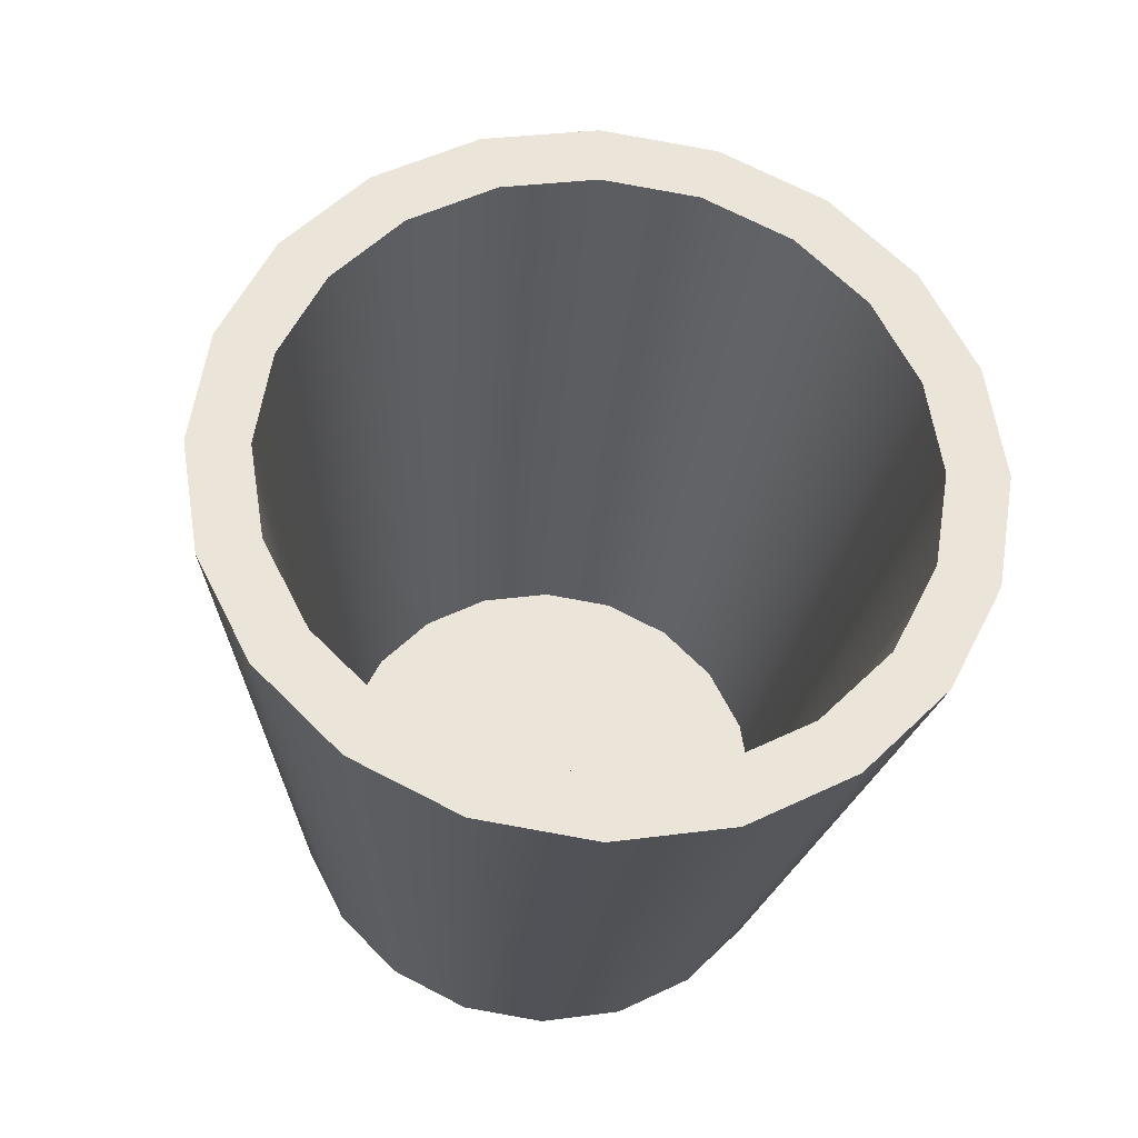
<metadata>
{"format":"obj","ext":"obj","renderer":"f3d","projection":"perspective","resolution":1024,"background":"white","views":[{"elev":-29.2,"azim":-4.7,"up":"+Z"}]}
</metadata>
<code>
o pCylinder1
v 0.2042 -0.04023 0.07846
v 0.1745 -0.04023 0.1366
v 0.2042 -0.04023 0.07846
v 0.1745 -0.04023 0.1366
v 0.1284 -0.04023 0.1828
v 0.1284 -0.04023 0.1828
v 0.07016 -0.04023 0.2125
v 0.07016 -0.04023 0.2125
v 0.005661 -0.04023 0.2227
v 0.005661 -0.04023 0.2227
v -0.05884 -0.04023 0.2125
v -0.05884 -0.04023 0.2125
v -0.117 -0.04023 0.1828
v -0.117 -0.04023 0.1828
v -0.1632 -0.04023 0.1366
v -0.1632 -0.04023 0.1366
v -0.1929 -0.04023 0.07846
v -0.1929 -0.04023 0.07846
v -0.2031 -0.04023 0.01395
v -0.2031 -0.04023 0.01395
v -0.1929 -0.04023 -0.05055
v -0.1929 -0.04023 -0.05055
v -0.1632 -0.04023 -0.1087
v -0.1632 -0.04023 -0.1087
v -0.117 -0.04023 -0.1549
v -0.117 -0.04023 -0.1549
v -0.05884 -0.04023 -0.1846
v -0.05884 -0.04023 -0.1846
v 0.005661 -0.04023 -0.1948
v 0.005661 -0.04023 -0.1948
v 0.07016 -0.04023 -0.1846
v 0.07016 -0.04023 -0.1846
v 0.1284 -0.04023 -0.1549
v 0.1284 -0.04023 -0.1549
v 0.1745 -0.04023 -0.1087
v 0.1745 -0.04023 -0.1087
v 0.2042 -0.04023 -0.05055
v 0.2042 -0.04023 -0.05055
v 0.2144 -0.04023 0.01395
v 0.2144 -0.04023 0.01395
v 0.005661 -0.04023 0.01395
v 0.005661 -0.04023 0.01395
f 1 2 3
f 4 5 2
f 6 7 5
f 8 9 7
f 10 11 9
f 12 13 11
f 14 15 13
f 16 17 15
f 18 19 17
f 20 21 19
f 22 23 21
f 24 25 23
f 26 27 25
f 28 29 27
f 30 31 29
f 32 33 31
f 34 35 33
f 36 37 35
f 38 39 37
f 40 3 39
f 4 1 41
f 6 4 41
f 8 6 41
f 10 8 41
f 12 10 41
f 14 12 41
f 16 14 41
f 18 16 41
f 20 18 41
f 22 20 41
f 24 22 41
f 26 24 41
f 28 26 41
f 30 28 41
f 32 30 41
f 34 32 41
f 36 34 41
f 38 36 41
f 40 38 41
f 1 40 41
f 3 2 42
f 2 5 42
f 5 7 42
f 7 9 42
f 9 11 42
f 11 13 42
f 13 15 42
f 15 17 42
f 17 19 42
f 19 21 42
f 21 23 42
f 23 25 42
f 25 27 42
f 27 29 42
f 29 31 42
f 31 33 42
f 33 35 42
f 35 37 42
f 37 39 42
f 39 3 42
f 1 4 2
f 4 6 5
f 6 8 7
f 8 10 9
f 10 12 11
f 12 14 13
f 14 16 15
f 16 18 17
f 18 20 19
f 20 22 21
f 22 24 23
f 24 26 25
f 26 28 27
f 28 30 29
f 30 32 31
f 32 34 33
f 34 36 35
f 36 38 37
f 38 40 39
f 40 1 3
o polySurface2_polySurface1
v 0.1947 -0.006638 0.01366
v 0.251 -0.6059 0.09347
v 0.1855 -0.006638 0.07219
v 0.1586 -0.006638 0.125
v 0.2143 -0.6059 0.1655
v 0.1167 -0.006638 0.1669
v 0.1571 -0.6059 0.2226
v 0.08513 -0.6059 0.2593
v 0.06385 -0.006638 0.1938
v 0.00532 -0.6059 0.2719
v 0.00532 -0.006638 0.2031
v -0.07449 -0.6059 0.2593
v -0.05321 -0.006638 0.1938
v -0.1465 -0.6059 0.2226
v -0.106 -0.006638 0.1669
v -0.2036 -0.6059 0.1655
v -0.1479 -0.006638 0.125
v -0.2403 -0.6059 0.09347
v -0.1748 -0.006638 0.07219
v -0.1841 -0.006638 0.01366
v -0.253 -0.6059 0.01366
v -0.2403 -0.6059 -0.06615
v -0.1748 -0.006638 -0.04487
v -0.2036 -0.6059 -0.1382
v -0.1479 -0.006638 -0.09767
v -0.106 -0.006638 -0.1396
v -0.1465 -0.6059 -0.1953
v -0.07449 -0.6059 -0.232
v -0.05321 -0.006638 -0.1665
v 0.00532 -0.6059 -0.2446
v 0.00532 -0.006638 -0.1758
v 0.08513 -0.6059 -0.232
v 0.06385 -0.006638 -0.1665
v 0.1571 -0.6059 -0.1953
v 0.1167 -0.006638 -0.1396
v 0.2143 -0.6059 -0.1382
v 0.1586 -0.006638 -0.09767
v 0.1855 -0.006638 -0.04487
v 0.251 -0.6059 -0.06615
v 0.2636 -0.6059 0.01366
v 0.3128 -0.6059 0.01366
v 0.2977 -0.6059 0.1087
v 0.254 -0.6059 0.1944
v 0.186 -0.6059 0.2624
v 0.1003 -0.6059 0.306
v 0.00532 -0.6059 0.3211
v -0.08968 -0.6059 0.306
v -0.1754 -0.6059 0.2624
v -0.2434 -0.6059 0.1944
v -0.2871 -0.6059 0.1087
v -0.3021 -0.6059 0.01366
v -0.2871 -0.6059 -0.08134
v -0.2434 -0.6059 -0.167
v -0.1754 -0.6059 -0.2351
v -0.08968 -0.6059 -0.2787
v 0.00532 -0.6059 -0.2938
v 0.1003 -0.6059 -0.2787
v 0.186 -0.6059 -0.2351
v 0.254 -0.6059 -0.167
v 0.2977 -0.6059 -0.08134
v 0.2197 -0.006638 0.08333
v 0.1877 -0.006638 0.1462
v 0.1378 -0.006638 0.1961
v 0.07499 -0.006638 0.2281
v 0.00532 -0.006638 0.2391
v -0.06435 -0.006638 0.2281
v -0.1272 -0.006638 0.1961
v -0.1771 -0.006638 0.1462
v -0.2091 -0.006638 0.08333
v -0.2201 -0.006638 0.01366
v -0.2091 -0.006638 -0.05601
v -0.1771 -0.006638 -0.1189
v -0.1272 -0.006638 -0.1687
v -0.06435 -0.006638 -0.2008
v 0.00532 -0.006638 -0.2118
v 0.07499 -0.006638 -0.2008
v 0.1378 -0.006638 -0.1687
v 0.1877 -0.006638 -0.1189
v 0.2197 -0.006638 -0.05601
v 0.2308 -0.006638 0.01366
f 43 44 45
f 46 44 47
f 48 47 49
f 48 50 51
f 51 52 53
f 53 54 55
f 55 56 57
f 57 58 59
f 59 60 61
f 62 60 63
f 62 64 65
f 65 66 67
f 68 66 69
f 68 70 71
f 71 72 73
f 73 74 75
f 75 76 77
f 77 78 79
f 80 78 81
f 80 82 43
f 44 83 84
f 47 84 85
f 47 86 49
f 49 87 50
f 50 88 52
f 54 88 89
f 54 90 56
f 56 91 58
f 58 92 60
f 60 93 63
f 63 94 64
f 64 95 66
f 66 96 69
f 69 97 70
f 70 98 72
f 72 99 74
f 74 100 76
f 76 101 78
f 78 102 81
f 81 83 82
f 83 103 84
f 84 104 85
f 85 105 86
f 86 106 87
f 88 106 107
f 89 107 108
f 89 109 90
f 90 110 91
f 91 111 92
f 93 111 112
f 93 113 94
f 94 114 95
f 95 115 96
f 96 116 97
f 97 117 98
f 98 118 99
f 100 118 119
f 100 120 101
f 102 120 121
f 83 121 122
f 103 43 45
f 103 46 104
f 105 46 48
f 106 48 51
f 107 51 53
f 108 53 55
f 108 57 109
f 110 57 59
f 111 59 61
f 112 61 62
f 113 62 65
f 114 65 67
f 115 67 68
f 116 68 71
f 117 71 73
f 118 73 75
f 118 77 119
f 119 79 120
f 121 79 80
f 122 80 43
f 43 82 44
f 46 45 44
f 48 46 47
f 48 49 50
f 51 50 52
f 53 52 54
f 55 54 56
f 57 56 58
f 59 58 60
f 62 61 60
f 62 63 64
f 65 64 66
f 68 67 66
f 68 69 70
f 71 70 72
f 73 72 74
f 75 74 76
f 77 76 78
f 80 79 78
f 80 81 82
f 44 82 83
f 47 44 84
f 47 85 86
f 49 86 87
f 50 87 88
f 54 52 88
f 54 89 90
f 56 90 91
f 58 91 92
f 60 92 93
f 63 93 94
f 64 94 95
f 66 95 96
f 69 96 97
f 70 97 98
f 72 98 99
f 74 99 100
f 76 100 101
f 78 101 102
f 81 102 83
f 83 122 103
f 84 103 104
f 85 104 105
f 86 105 106
f 88 87 106
f 89 88 107
f 89 108 109
f 90 109 110
f 91 110 111
f 93 92 111
f 93 112 113
f 94 113 114
f 95 114 115
f 96 115 116
f 97 116 117
f 98 117 118
f 100 99 118
f 100 119 120
f 102 101 120
f 83 102 121
f 103 122 43
f 103 45 46
f 105 104 46
f 106 105 48
f 107 106 51
f 108 107 53
f 108 55 57
f 110 109 57
f 111 110 59
f 112 111 61
f 113 112 62
f 114 113 65
f 115 114 67
f 116 115 68
f 117 116 71
f 118 117 73
f 118 75 77
f 119 77 79
f 121 120 79
f 122 121 80
o polySurface1_polySurface3
v 0.000876 -0.1847 0.2261
v 0.009525 -0.1962 0.2543
v 0.001072 -0.1976 0.2539
v 0.01011 -0.2185 0.2912
v 0.001651 -0.2197 0.2904
v 0.002445 -0.2444 0.3271
v 0.01091 -0.2435 0.3281
v 0.003297 -0.2804 0.3714
v 0.01177 -0.2798 0.3726
v 0.004232 -0.3223 0.4027
v 0.01271 -0.3222 0.404
v 0.005172 -0.3659 0.4163
v 0.01366 -0.3661 0.4175
v 0.006025 -0.4027 0.411
v 0.01452 -0.4033 0.412
v 0.006664 -0.4329 0.3935
v 0.01516 -0.4337 0.3942
v 0.00702 -0.4553 0.3658
v 0.01553 -0.4563 0.3662
v 0.01558 -0.457 0.3381
v 0.007076 -0.4559 0.3381
v 0.01539 -0.4462 0.3036
v 0.00697 -0.4491 0.2913
v 0.01487 -0.4301 0.2893
v 0.006368 -0.4293 0.29
v 0.009327 -0.1832 0.2261
v 0.0171 -0.1926 0.2556
v 0.01769 -0.2154 0.2934
v 0.01851 -0.2412 0.3312
v 0.01939 -0.2786 0.3761
v 0.02036 -0.3221 0.4077
v 0.02133 -0.3671 0.421
v 0.02222 -0.4053 0.415
v 0.02288 -0.4365 0.3964
v 0.02325 -0.4596 0.3673
v 0.02331 -0.4605 0.338
v 0.02311 -0.4495 0.3023
v 0.02258 -0.4329 0.287
v 0.0169 -0.1794 0.2262
v 0.02305 -0.187 0.2575
v 0.02366 -0.2107 0.2969
v 0.02451 -0.2378 0.3359
v 0.02543 -0.2768 0.3817
v 0.02643 -0.322 0.4135
v 0.02744 -0.3688 0.4265
v 0.02836 -0.4086 0.4196
v 0.02905 -0.4411 0.3997
v 0.02944 -0.465 0.3689
v 0.0295 -0.4661 0.3379
v 0.0293 -0.4548 0.3004
v 0.02875 -0.4373 0.2835
v 0.02284 -0.1736 0.2263
v 0.0268 -0.1801 0.2599
v 0.02744 -0.2049 0.3014
v 0.02832 -0.2336 0.3419
v 0.02928 -0.2746 0.3887
v 0.03033 -0.3221 0.4208
v 0.03138 -0.3705 0.4353
v 0.03235 -0.4129 0.4254
v 0.03307 -0.4488 0.4044
v 0.03348 -0.4718 0.371
v 0.03356 -0.4732 0.3377
v 0.03335 -0.4616 0.298
v 0.03277 -0.443 0.2791
v 0.02658 -0.1663 0.2265
v 0.02798 -0.1725 0.2626
v 0.02864 -0.1984 0.3063
v 0.02956 -0.229 0.3486
v 0.03057 -0.2722 0.3964
v 0.03166 -0.3211 0.4323
v 0.03278 -0.3731 0.4429
v 0.03377 -0.4192 0.4353
v 0.03455 -0.4553 0.409
v 0.03499 -0.4794 0.3733
v 0.03507 -0.4812 0.3375
v 0.03485 -0.4691 0.2953
v 0.03425 -0.4494 0.2742
v 0.02775 -0.1582 0.2267
v 0.02647 -0.165 0.2653
v 0.02716 -0.1921 0.3112
v 0.02812 -0.2244 0.3552
v 0.02918 -0.2699 0.4042
v 0.03032 -0.3213 0.4404
v 0.03149 -0.3757 0.4505
v 0.03253 -0.424 0.4417
v 0.03335 -0.4618 0.4136
v 0.03381 -0.4871 0.3756
v 0.0339 -0.4892 0.3374
v 0.03367 -0.4767 0.2926
v 0.03305 -0.4558 0.2693
v 0.02624 -0.1503 0.2269
v 0.02243 -0.1583 0.2677
v 0.02314 -0.1864 0.3156
v 0.02413 -0.2203 0.3612
v 0.02523 -0.2679 0.4112
v 0.02642 -0.3215 0.4477
v 0.02764 -0.3781 0.4574
v 0.02873 -0.4284 0.4475
v 0.02958 -0.4678 0.4177
v 0.03007 -0.494 0.3777
v 0.03016 -0.4965 0.3372
v 0.02992 -0.4836 0.2902
v 0.02927 -0.4617 0.2649
v 0.02219 -0.1431 0.227
v 0.01624 -0.153 0.2696
v 0.01697 -0.1819 0.3191
v 0.01799 -0.2172 0.366
v 0.01913 -0.2663 0.4167
v 0.02035 -0.3217 0.4534
v 0.02161 -0.3801 0.4629
v 0.02273 -0.432 0.4521
v 0.02361 -0.4726 0.421
v 0.02411 -0.4996 0.3794
v 0.02421 -0.5023 0.337
v 0.02397 -0.4891 0.2883
v 0.0233 -0.4664 0.2613
v 0.01599 -0.1376 0.2272
v 0.008519 -0.1497 0.2708
v 0.009258 -0.1792 0.3214
v 0.0103 -0.2152 0.3691
v 0.01145 -0.2654 0.4203
v 0.01271 -0.3219 0.4572
v 0.01399 -0.3815 0.4664
v 0.01513 -0.4344 0.4551
v 0.01603 -0.4758 0.4231
v 0.01654 -0.5033 0.3805
v 0.01664 -0.5062 0.337
v 0.0164 -0.4928 0.2871
v 0.01572 -0.4695 0.2591
v 0.008264 -0.134 0.2272
v 1.5e-05 -0.1487 0.2712
v 0.000758 -0.1783 0.3221
v 0.001802 -0.2147 0.3701
v 0.002968 -0.2652 0.4215
v 0.004228 -0.3221 0.4584
v 0.005522 -0.382 0.4676
v 0.006672 -0.4353 0.4561
v 0.007573 -0.477 0.4238
v 0.008088 -0.5047 0.3808
v 0.008193 -0.5076 0.3369
v 0.007944 -0.4942 0.2867
v 0.007261 -0.4707 0.2583
v -0.008692 -0.1344 0.2272
v -0.008437 -0.15 0.2708
v -0.007699 -0.1795 0.3214
v -0.006661 -0.2156 0.3691
v -0.005502 -0.2658 0.4203
v -0.004251 -0.3223 0.4572
v -0.002965 -0.3818 0.4664
v -0.001823 -0.4347 0.4551
v -0.000927 -0.4762 0.4231
v -0.000416 -0.5037 0.3805
v -0.000313 -0.5065 0.337
v -0.000561 -0.4932 0.2871
v -0.001239 -0.4698 0.2591
v -0.01626 -0.1383 0.2272
v -0.01601 -0.1537 0.2696
v -0.01528 -0.1826 0.3191
v -0.01426 -0.2179 0.366
v -0.01313 -0.267 0.4167
v -0.0119 -0.3224 0.4534
v -0.01064 -0.3808 0.4629
v -0.009519 -0.4327 0.4521
v -0.008641 -0.4733 0.421
v -0.008141 -0.5003 0.3794
v -0.00804 -0.503 0.337
v -0.008284 -0.4898 0.2883
v -0.008951 -0.4671 0.2613
v -0.02221 -0.1441 0.227
v -0.02196 -0.1592 0.2677
v -0.02125 -0.1873 0.3156
v -0.02026 -0.2213 0.3612
v -0.01916 -0.2688 0.4112
v -0.01797 -0.3224 0.4477
v -0.01675 -0.3791 0.4574
v -0.01566 -0.4294 0.4475
v -0.01481 -0.4688 0.4175
v -0.01433 -0.495 0.3777
v -0.01423 -0.4974 0.3372
v -0.01447 -0.4846 0.2902
v -0.01512 -0.4626 0.2649
v -0.02595 -0.1514 0.2269
v -0.0257 -0.1656 0.2638
v -0.02503 -0.1932 0.3112
v -0.02407 -0.2255 0.3552
v -0.02301 -0.271 0.4042
v -0.02187 -0.3224 0.4404
v -0.0207 -0.3768 0.4505
v -0.01965 -0.4251 0.4417
v -0.01884 -0.463 0.4134
v -0.01837 -0.4882 0.3756
v -0.01829 -0.4903 0.3374
v -0.01852 -0.4778 0.2926
v -0.01914 -0.4569 0.2693
v -0.02712 -0.1594 0.2267
v -0.02689 -0.1722 0.2621
v -0.02623 -0.1996 0.3063
v -0.02531 -0.2301 0.3486
v -0.02431 -0.2734 0.3964
v -0.02321 -0.3226 0.4312
v -0.0221 -0.3743 0.4429
v -0.0211 -0.4204 0.4353
v -0.02032 -0.4565 0.4088
v -0.01988 -0.4806 0.3733
v -0.0198 -0.4823 0.3375
v -0.02002 -0.4703 0.2953
v -0.02062 -0.4506 0.2742
v -0.0256 -0.1674 0.2265
v -0.02539 -0.1813 0.2599
v -0.02475 -0.206 0.3014
v -0.02387 -0.2347 0.3419
v -0.02291 -0.2757 0.3887
v -0.02187 -0.3225 0.4231
v -0.02081 -0.3716 0.4353
v -0.01987 -0.4153 0.4297
v -0.01912 -0.4499 0.4044
v -0.0187 -0.4729 0.371
v -0.01863 -0.4743 0.3377
v -0.01884 -0.4627 0.298
v -0.01942 -0.4442 0.2791
v -0.02155 -0.1745 0.2263
v -0.02134 -0.188 0.2575
v -0.02073 -0.2117 0.2969
v -0.01988 -0.2388 0.3359
v -0.01897 -0.2777 0.3817
v -0.01796 -0.323 0.4135
v -0.01695 -0.3698 0.4265
v -0.01603 -0.4096 0.4196
v -0.01535 -0.4439 0.4002
v -0.01496 -0.4659 0.3689
v -0.01489 -0.467 0.3379
v -0.01509 -0.4558 0.3004
v -0.01564 -0.4383 0.2835
v -0.01536 -0.1801 0.2262
v -0.01516 -0.1933 0.2556
v -0.01456 -0.2161 0.2934
v -0.01374 -0.2419 0.3312
v -0.01286 -0.2793 0.3761
v -0.01189 -0.3228 0.4077
v -0.01092 -0.3678 0.421
v -0.01004 -0.406 0.415
v -0.009376 -0.4372 0.3964
v -0.009005 -0.4603 0.3673
v -0.008944 -0.4612 0.338
v -0.009139 -0.4502 0.3023
v -0.009674 -0.4336 0.287
v -0.00763 -0.1836 0.2261
v -0.007432 -0.1966 0.2543
v -0.006849 -0.2189 0.2912
v -0.00605 -0.2439 0.3281
v -0.00519 -0.2802 0.3726
v -0.004245 -0.3225 0.404
v -0.003297 -0.3664 0.4175
v -0.002437 -0.4036 0.412
v -0.001793 -0.4341 0.3942
v -0.001432 -0.4567 0.3662
v -0.001375 -0.4573 0.3381
v -0.001566 -0.4466 0.3036
v -0.002089 -0.4305 0.2893
v -0.000241 -0.133 0.2273
f 123 124 125
f 125 126 127
f 128 126 129
f 130 129 131
f 132 131 133
f 134 133 135
f 136 135 137
f 138 137 139
f 140 139 141
f 140 142 143
f 143 144 145
f 145 146 147
f 148 149 124
f 124 150 126
f 129 150 151
f 131 151 152
f 133 152 153
f 135 153 154
f 137 154 155
f 139 155 156
f 141 156 157
f 141 158 142
f 142 159 144
f 144 160 146
f 161 162 149
f 149 163 150
f 151 163 164
f 152 164 165
f 153 165 166
f 154 166 167
f 155 167 168
f 156 168 169
f 157 169 170
f 157 171 158
f 158 172 159
f 159 173 160
f 174 175 162
f 162 176 163
f 164 176 177
f 165 177 178
f 166 178 179
f 167 179 180
f 168 180 181
f 169 181 182
f 170 182 183
f 170 184 171
f 171 185 172
f 172 186 173
f 187 188 175
f 175 189 176
f 177 189 190
f 178 190 191
f 179 191 192
f 180 192 193
f 181 193 194
f 182 194 195
f 183 195 196
f 183 197 184
f 184 198 185
f 185 199 186
f 200 201 188
f 188 202 189
f 190 202 203
f 191 203 204
f 192 204 205
f 193 205 206
f 194 206 207
f 195 207 208
f 196 208 209
f 196 210 197
f 197 211 198
f 198 212 199
f 213 214 201
f 201 215 202
f 203 215 216
f 204 216 217
f 205 217 218
f 206 218 219
f 207 219 220
f 208 220 221
f 209 221 222
f 209 223 210
f 210 224 211
f 211 225 212
f 226 227 214
f 214 228 215
f 216 228 229
f 217 229 230
f 218 230 231
f 219 231 232
f 220 232 233
f 221 233 234
f 222 234 235
f 222 236 223
f 223 237 224
f 224 238 225
f 239 240 227
f 227 241 228
f 229 241 242
f 230 242 243
f 231 243 244
f 232 244 245
f 233 245 246
f 234 246 247
f 235 247 248
f 235 249 236
f 236 250 237
f 237 251 238
f 252 253 240
f 240 254 241
f 242 254 255
f 243 255 256
f 244 256 257
f 245 257 258
f 246 258 259
f 247 259 260
f 248 260 261
f 248 262 249
f 249 263 250
f 250 264 251
f 253 265 266
f 254 266 267
f 254 268 255
f 255 269 256
f 256 270 257
f 257 271 258
f 258 272 259
f 259 273 260
f 260 274 261
f 262 274 275
f 263 275 276
f 264 276 277
f 266 278 279
f 267 279 280
f 267 281 268
f 268 282 269
f 269 283 270
f 270 284 271
f 271 285 272
f 272 286 273
f 273 287 274
f 275 287 288
f 276 288 289
f 277 289 290
f 279 291 292
f 280 292 293
f 280 294 281
f 281 295 282
f 282 296 283
f 283 297 284
f 284 298 285
f 285 299 286
f 286 300 287
f 288 300 301
f 289 301 302
f 290 302 303
f 292 304 305
f 292 306 293
f 293 307 294
f 294 308 295
f 295 309 296
f 296 310 297
f 297 311 298
f 298 312 299
f 299 313 300
f 301 313 314
f 302 314 315
f 303 315 316
f 305 317 318
f 306 318 319
f 306 320 307
f 307 321 308
f 308 322 309
f 309 323 310
f 310 324 311
f 311 325 312
f 312 326 313
f 314 326 327
f 315 327 328
f 316 328 329
f 318 330 331
f 319 331 332
f 319 333 320
f 320 334 321
f 321 335 322
f 322 336 323
f 323 337 324
f 324 338 325
f 325 339 326
f 327 339 340
f 328 340 341
f 329 341 342
f 331 343 344
f 332 344 345
f 332 346 333
f 333 347 334
f 334 348 335
f 335 349 336
f 336 350 337
f 337 351 338
f 338 352 339
f 340 352 353
f 341 353 354
f 342 354 355
f 344 356 357
f 345 357 358
f 345 359 346
f 346 360 347
f 347 361 348
f 348 362 349
f 349 363 350
f 350 364 351
f 351 365 352
f 353 365 366
f 354 366 367
f 355 367 368
f 357 369 370
f 358 370 371
f 358 372 359
f 359 373 360
f 360 374 361
f 361 375 362
f 362 376 363
f 363 377 364
f 364 378 365
f 366 378 379
f 367 379 380
f 368 380 381
f 370 123 125
f 371 125 127
f 371 128 372
f 372 130 373
f 373 132 374
f 374 134 375
f 375 136 376
f 376 138 377
f 377 140 378
f 379 140 143
f 380 143 145
f 381 145 147
f 123 148 124
f 125 124 126
f 128 127 126
f 130 128 129
f 132 130 131
f 134 132 133
f 136 134 135
f 138 136 137
f 140 138 139
f 140 141 142
f 143 142 144
f 145 144 146
f 148 161 149
f 124 149 150
f 129 126 150
f 131 129 151
f 133 131 152
f 135 133 153
f 137 135 154
f 139 137 155
f 141 139 156
f 141 157 158
f 142 158 159
f 144 159 160
f 161 174 162
f 149 162 163
f 151 150 163
f 152 151 164
f 153 152 165
f 154 153 166
f 155 154 167
f 156 155 168
f 157 156 169
f 157 170 171
f 158 171 172
f 159 172 173
f 174 187 175
f 162 175 176
f 164 163 176
f 165 164 177
f 166 165 178
f 167 166 179
f 168 167 180
f 169 168 181
f 170 169 182
f 170 183 184
f 171 184 185
f 172 185 186
f 187 200 188
f 175 188 189
f 177 176 189
f 178 177 190
f 179 178 191
f 180 179 192
f 181 180 193
f 182 181 194
f 183 182 195
f 183 196 197
f 184 197 198
f 185 198 199
f 200 213 201
f 188 201 202
f 190 189 202
f 191 190 203
f 192 191 204
f 193 192 205
f 194 193 206
f 195 194 207
f 196 195 208
f 196 209 210
f 197 210 211
f 198 211 212
f 213 226 214
f 201 214 215
f 203 202 215
f 204 203 216
f 205 204 217
f 206 205 218
f 207 206 219
f 208 207 220
f 209 208 221
f 209 222 223
f 210 223 224
f 211 224 225
f 226 239 227
f 214 227 228
f 216 215 228
f 217 216 229
f 218 217 230
f 219 218 231
f 220 219 232
f 221 220 233
f 222 221 234
f 222 235 236
f 223 236 237
f 224 237 238
f 239 252 240
f 227 240 241
f 229 228 241
f 230 229 242
f 231 230 243
f 232 231 244
f 233 232 245
f 234 233 246
f 235 234 247
f 235 248 249
f 236 249 250
f 237 250 251
f 252 382 253
f 240 253 254
f 242 241 254
f 243 242 255
f 244 243 256
f 245 244 257
f 246 245 258
f 247 246 259
f 248 247 260
f 248 261 262
f 249 262 263
f 250 263 264
f 253 382 265
f 254 253 266
f 254 267 268
f 255 268 269
f 256 269 270
f 257 270 271
f 258 271 272
f 259 272 273
f 260 273 274
f 262 261 274
f 263 262 275
f 264 263 276
f 266 265 278
f 267 266 279
f 267 280 281
f 268 281 282
f 269 282 283
f 270 283 284
f 271 284 285
f 272 285 286
f 273 286 287
f 275 274 287
f 276 275 288
f 277 276 289
f 279 278 291
f 280 279 292
f 280 293 294
f 281 294 295
f 282 295 296
f 283 296 297
f 284 297 298
f 285 298 299
f 286 299 300
f 288 287 300
f 289 288 301
f 290 289 302
f 292 291 304
f 292 305 306
f 293 306 307
f 294 307 308
f 295 308 309
f 296 309 310
f 297 310 311
f 298 311 312
f 299 312 313
f 301 300 313
f 302 301 314
f 303 302 315
f 305 304 317
f 306 305 318
f 306 319 320
f 307 320 321
f 308 321 322
f 309 322 323
f 310 323 324
f 311 324 325
f 312 325 326
f 314 313 326
f 315 314 327
f 316 315 328
f 318 317 330
f 319 318 331
f 319 332 333
f 320 333 334
f 321 334 335
f 322 335 336
f 323 336 337
f 324 337 338
f 325 338 339
f 327 326 339
f 328 327 340
f 329 328 341
f 331 330 343
f 332 331 344
f 332 345 346
f 333 346 347
f 334 347 348
f 335 348 349
f 336 349 350
f 337 350 351
f 338 351 352
f 340 339 352
f 341 340 353
f 342 341 354
f 344 343 356
f 345 344 357
f 345 358 359
f 346 359 360
f 347 360 361
f 348 361 362
f 349 362 363
f 350 363 364
f 351 364 365
f 353 352 365
f 354 353 366
f 355 354 367
f 357 356 369
f 358 357 370
f 358 371 372
f 359 372 373
f 360 373 374
f 361 374 375
f 362 375 376
f 363 376 377
f 364 377 378
f 366 365 378
f 367 366 379
f 368 367 380
f 370 369 123
f 371 370 125
f 371 127 128
f 372 128 130
f 373 130 132
f 374 132 134
f 375 134 136
f 376 136 138
f 377 138 140
f 379 378 140
f 380 379 143
f 381 380 145

</code>
